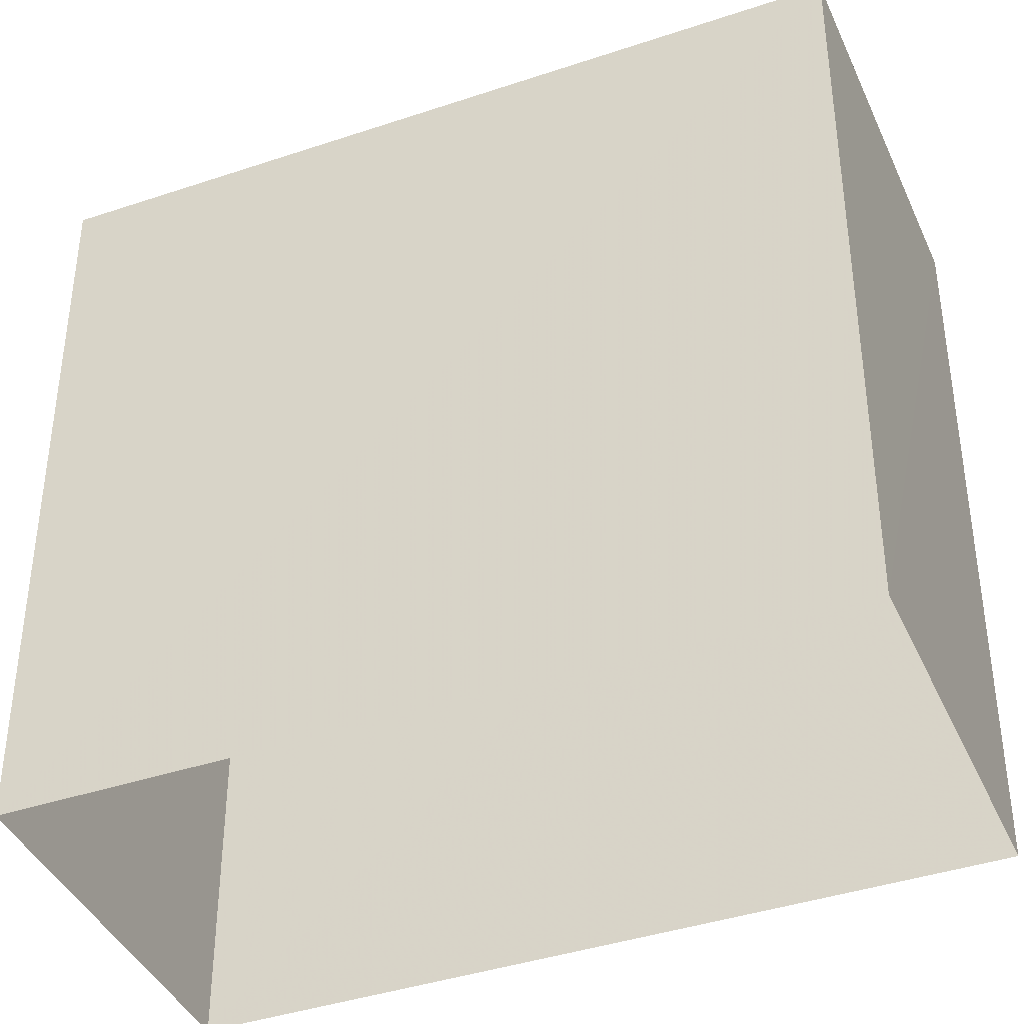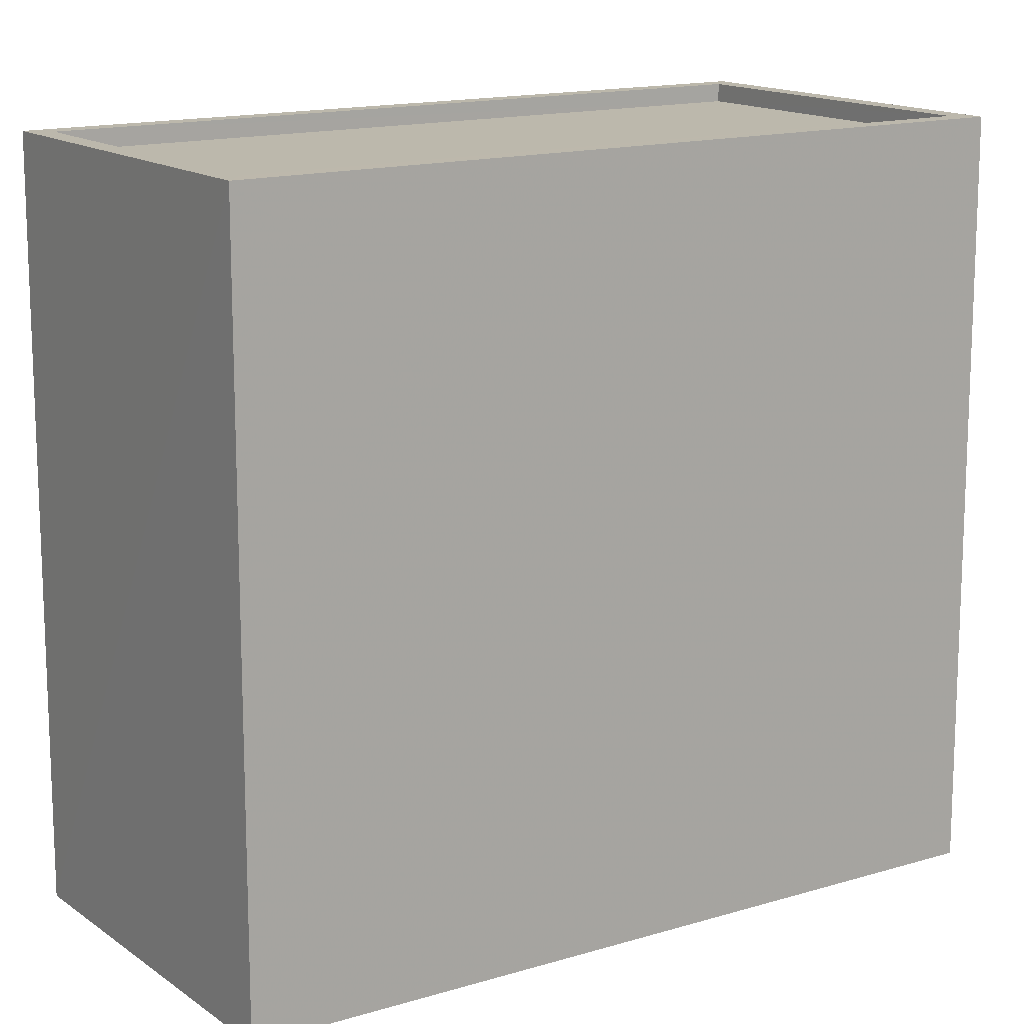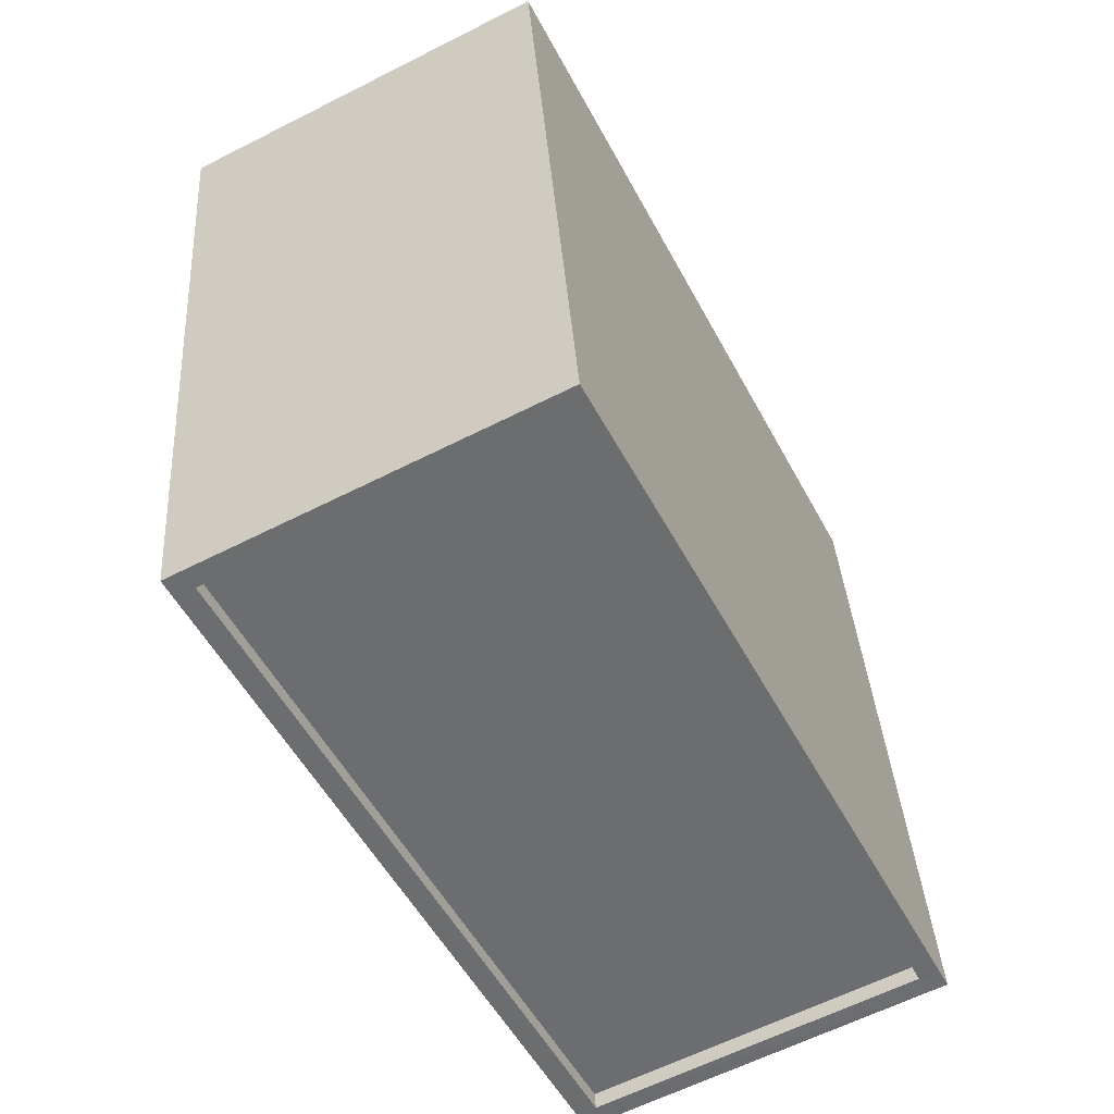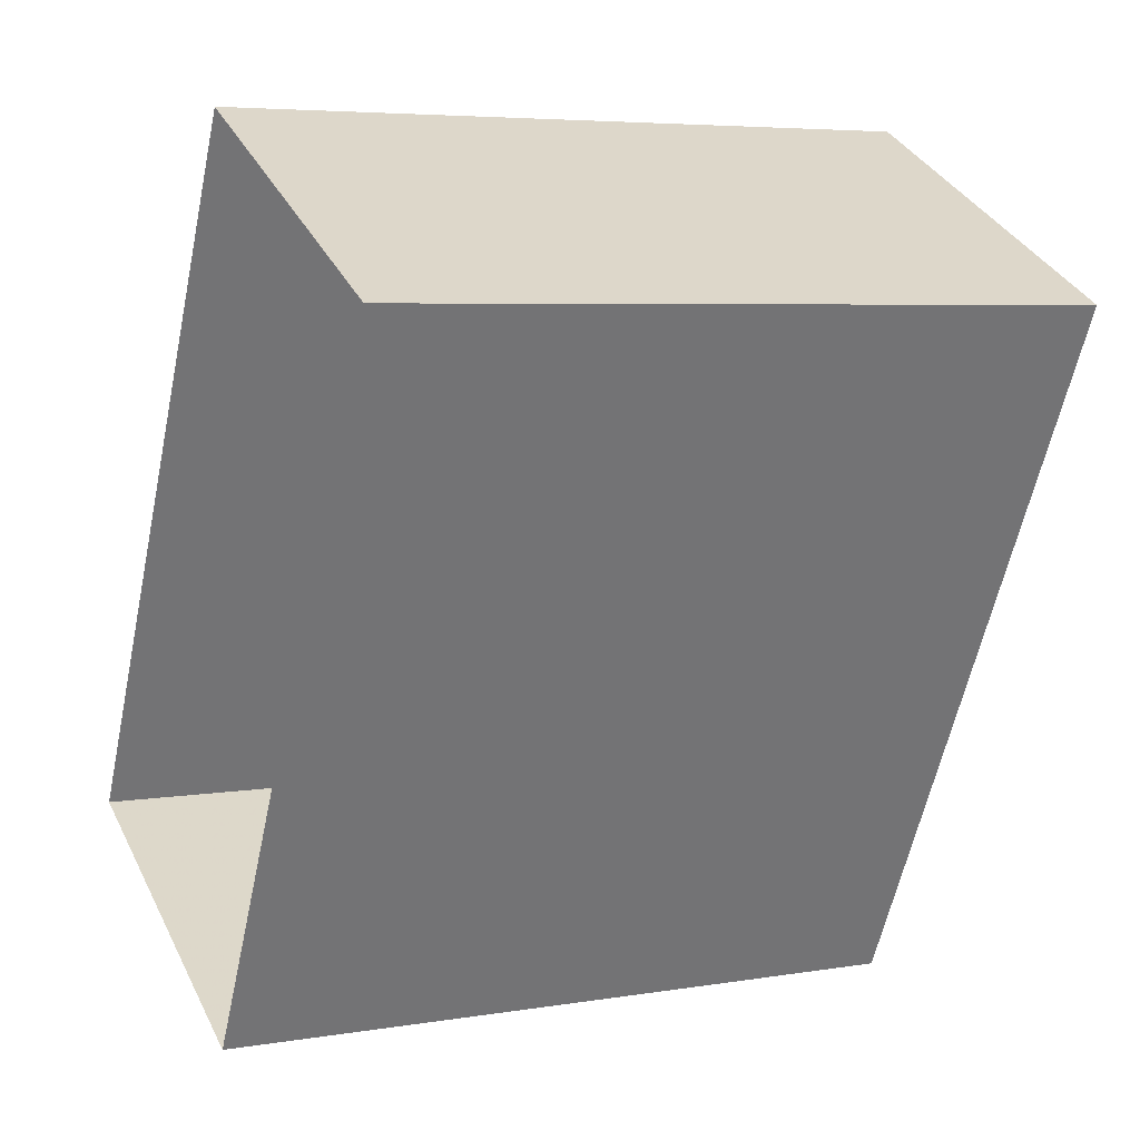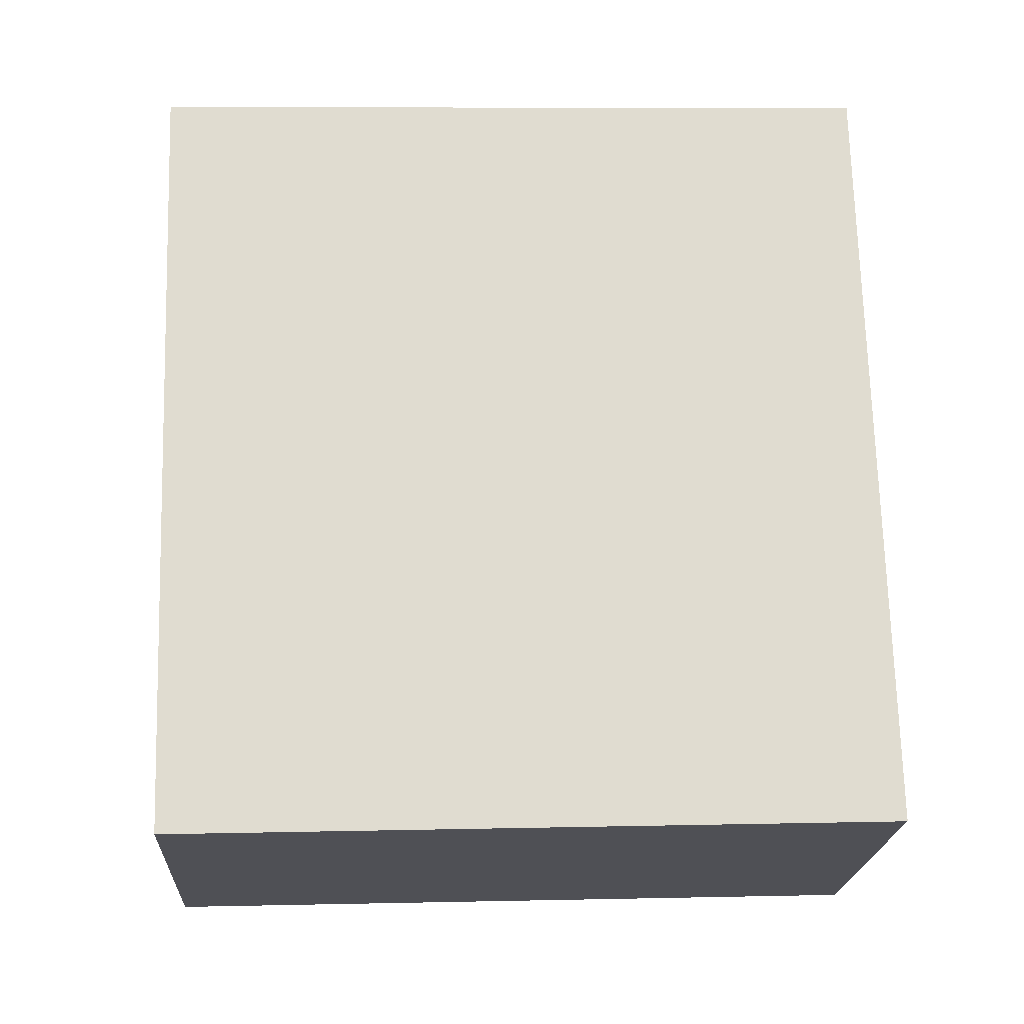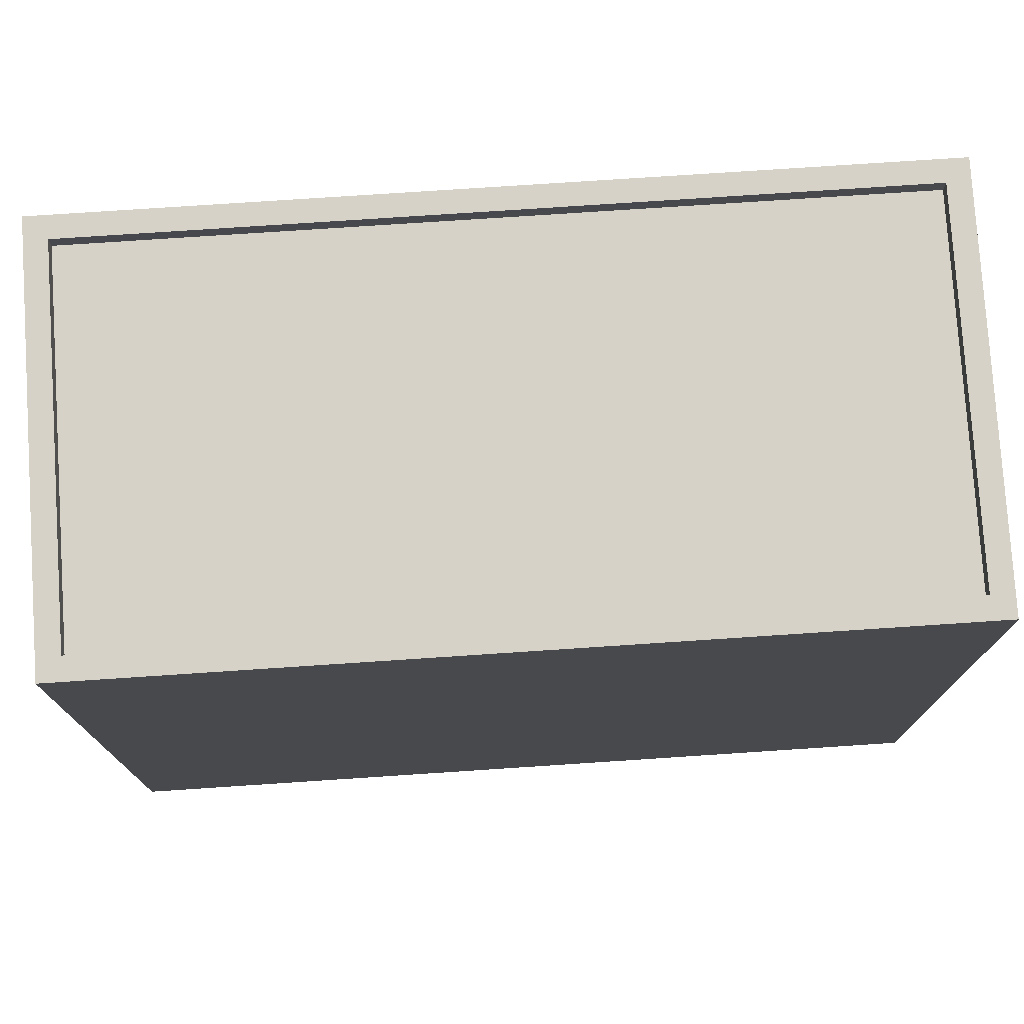
<metadata>
{"format":"obj","ext":"obj","renderer":"f3d","projection":"perspective","resolution":1024,"background":"white","views":[{"elev":-40.4,"azim":-40.3,"up":"+Z"},{"elev":14.6,"azim":83.6,"up":"+Z"},{"elev":36.3,"azim":-3.7,"up":"+Y"},{"elev":5.6,"azim":-117.0,"up":"+Y"},{"elev":7.6,"azim":86.5,"up":"+Y"},{"elev":77.5,"azim":-66.6,"up":"+Z"}]}
</metadata>
<code>
v -8851 -3.615e+04 12.18
v -8841 -3.616e+04 12.17
v -8846 -3.616e+04 12.17
v -8846 -3.615e+04 12.18
v -8842 -3.616e+04 22.27
v -8851 -3.615e+04 22.28
v -8846 -3.616e+04 22.27
v -8846 -3.615e+04 22.28
v -8846 -3.616e+04 22.52
v -8851 -3.615e+04 22.53
v -8846 -3.616e+04 22.52
v -8851 -3.615e+04 22.53
v -8841 -3.616e+04 22.52
v -8846 -3.615e+04 22.53
v -8846 -3.615e+04 22.53
v -8842 -3.616e+04 22.52
f 1 2 3
f 1 4 2
f 5 6 7
f 5 8 6
f 9 10 11
f 9 12 10
f 11 13 9
f 14 15 10
f 12 14 10
f 13 15 14
f 9 13 16
f 16 13 14
f 16 5 7
f 9 16 7
f 9 7 6
f 12 9 6
f 14 6 8
f 14 12 6
f 16 8 5
f 16 14 8
f 11 1 3
f 11 10 1
f 15 4 1
f 10 15 1
f 13 2 4
f 15 13 4
f 13 3 2
f 13 11 3

</code>
